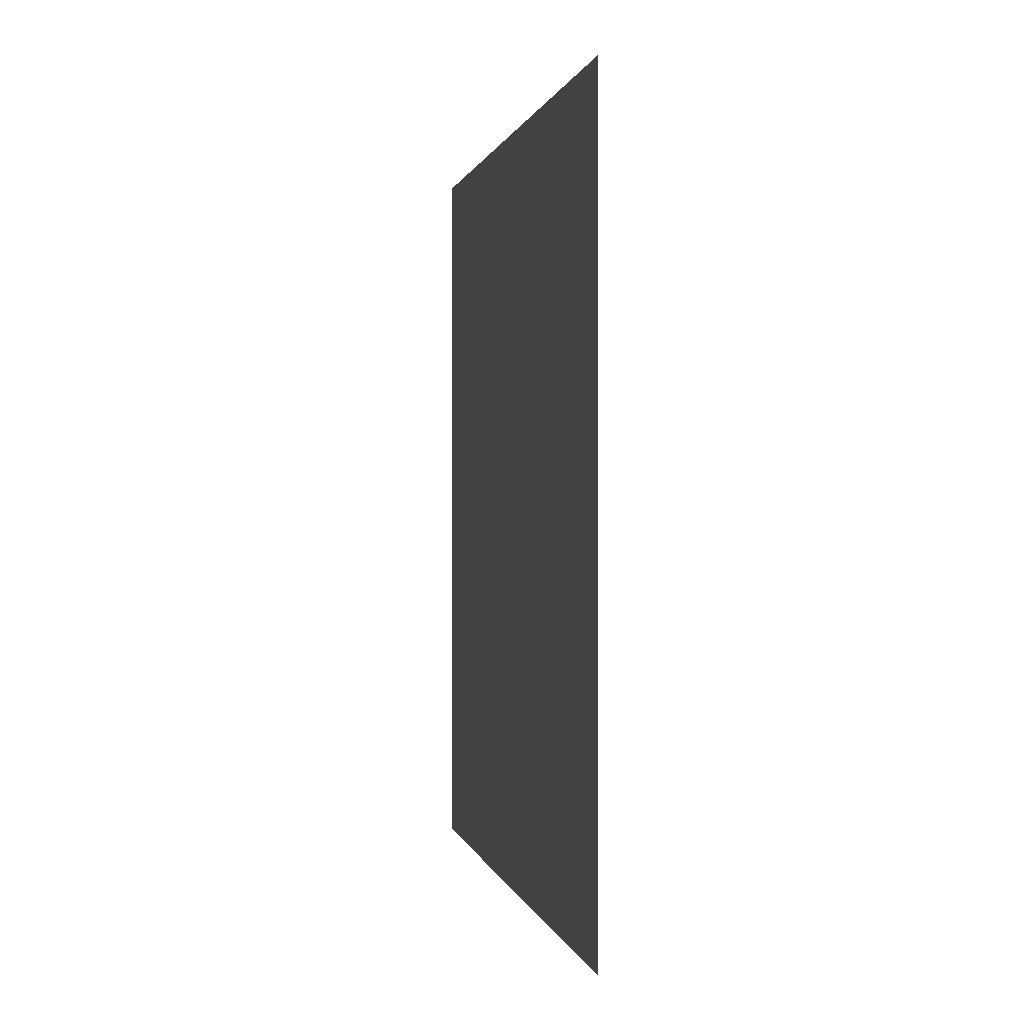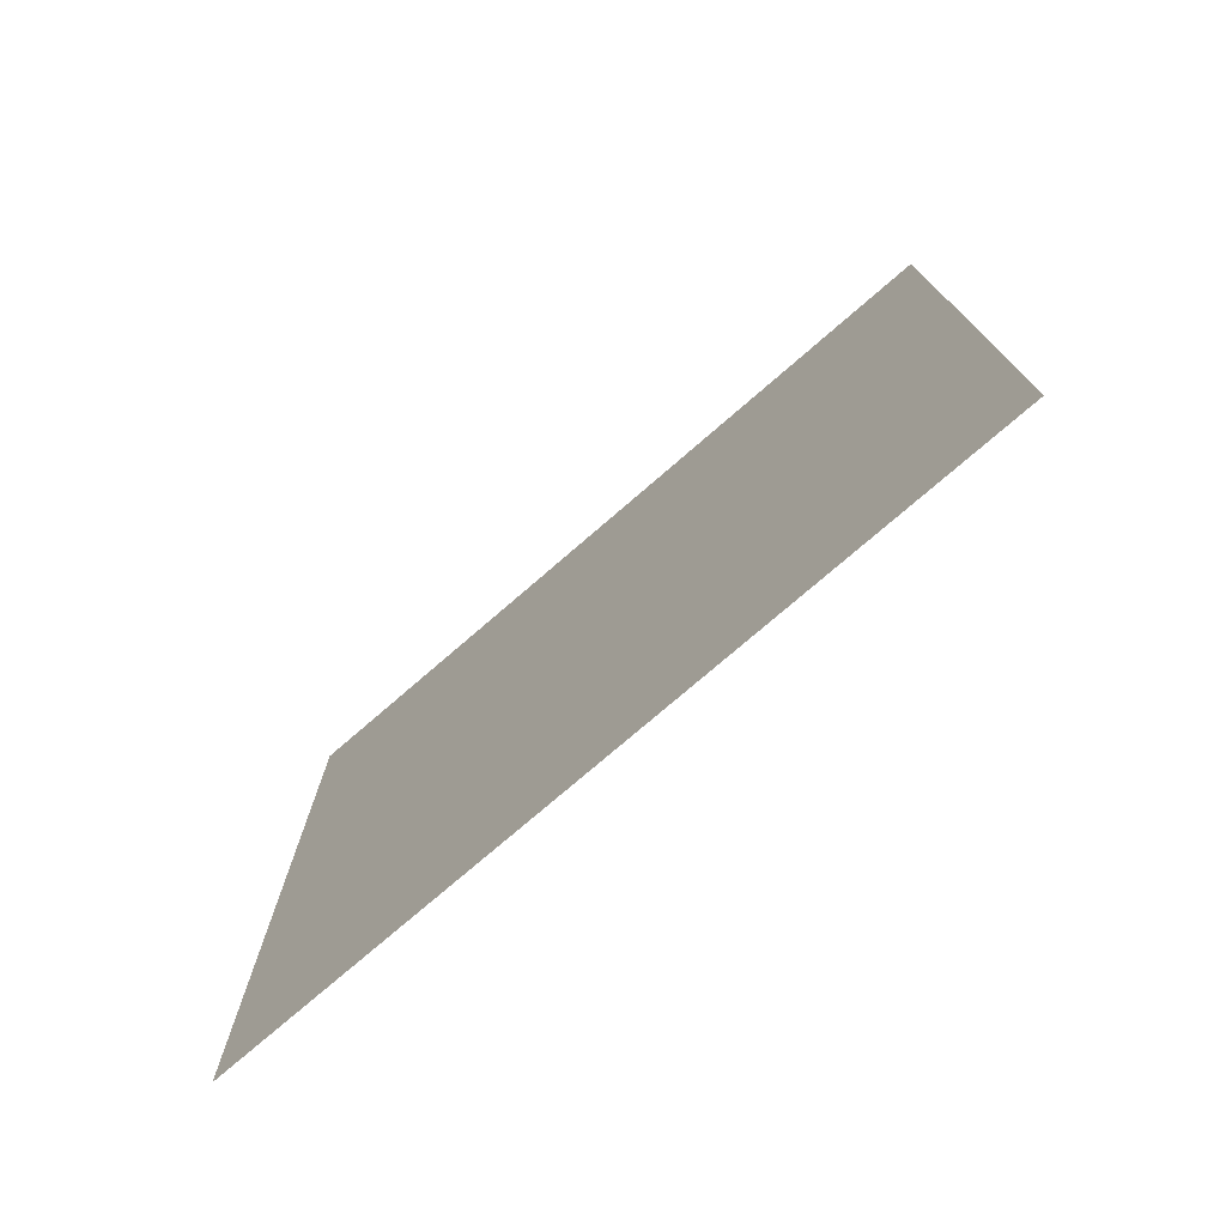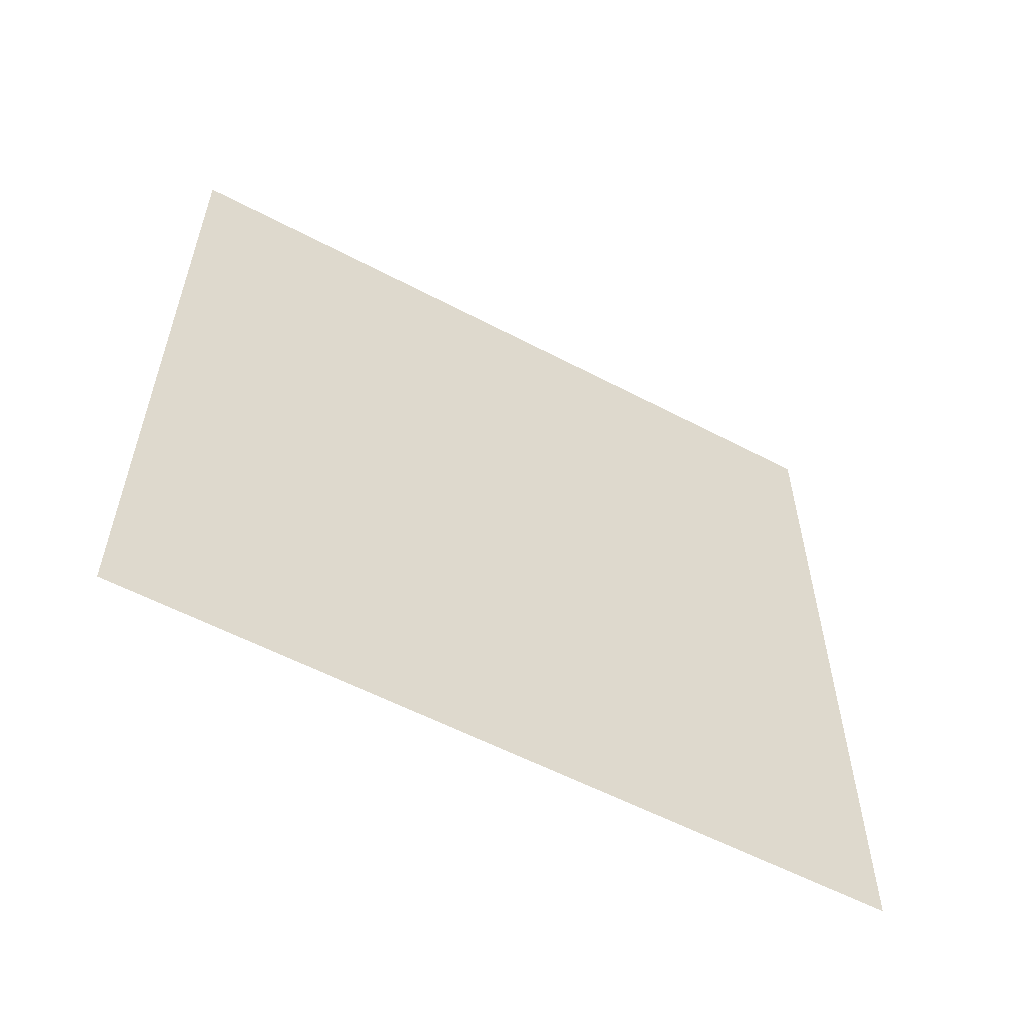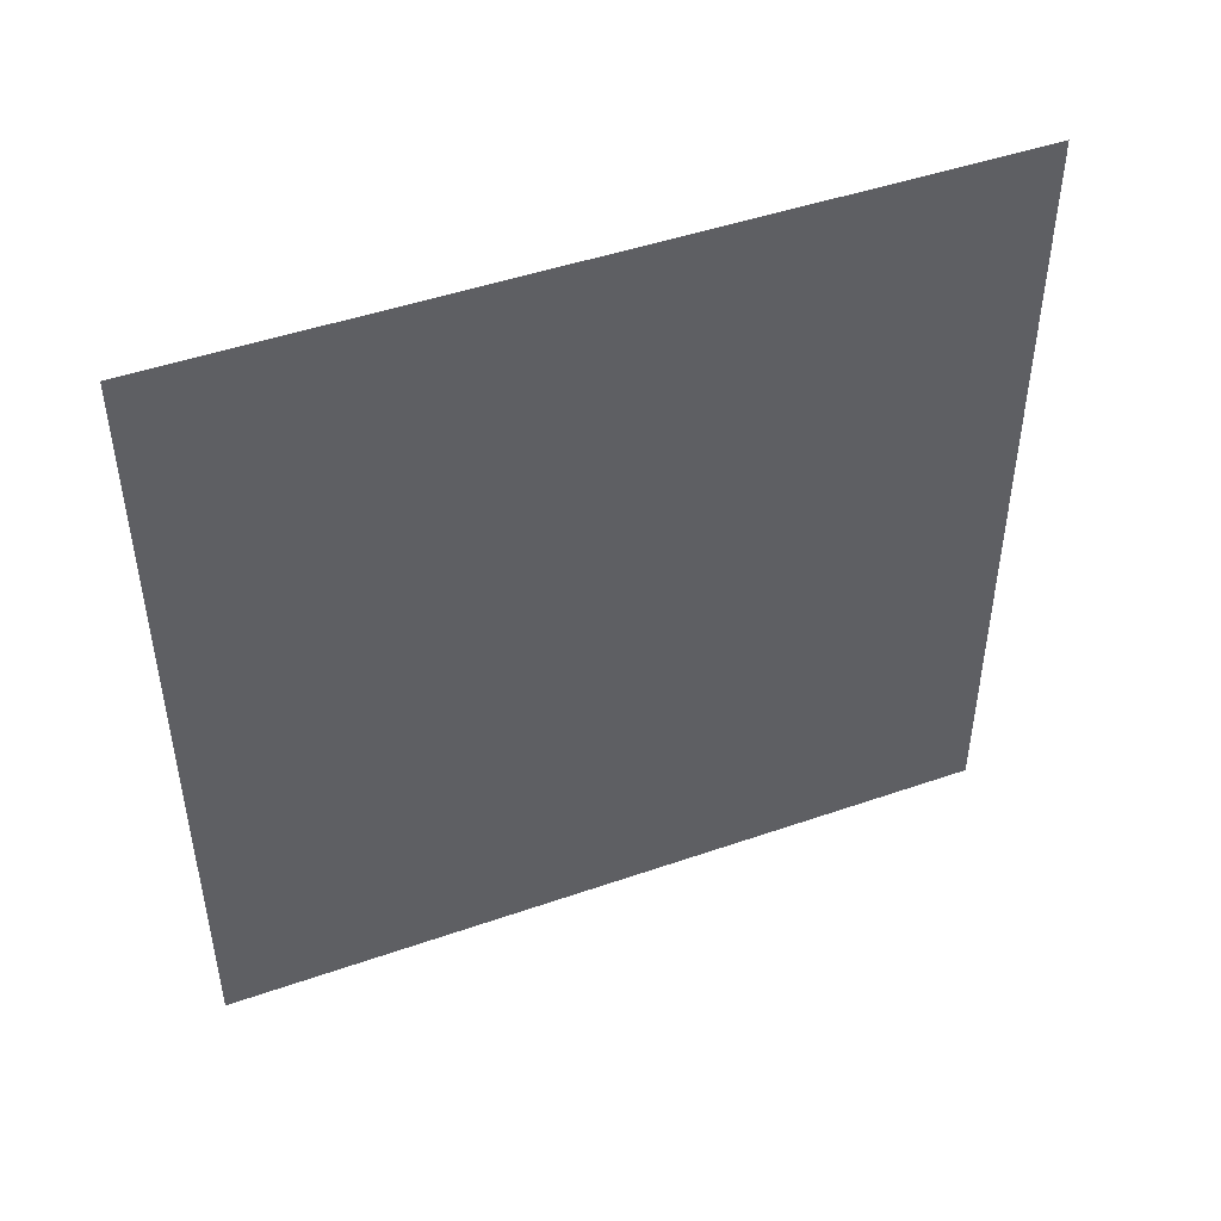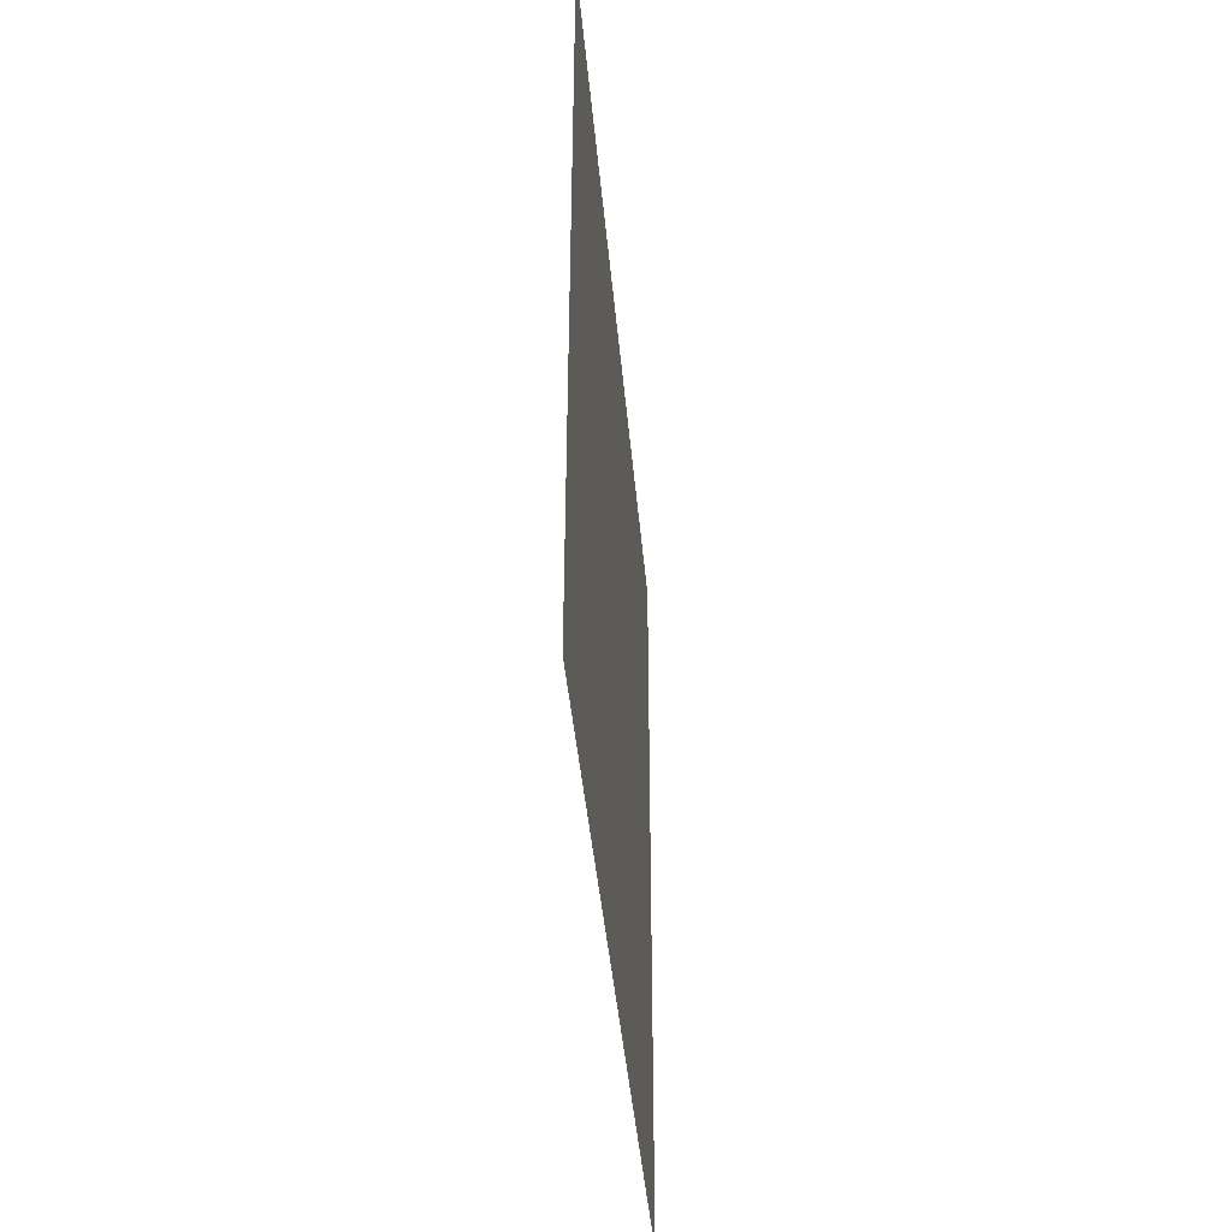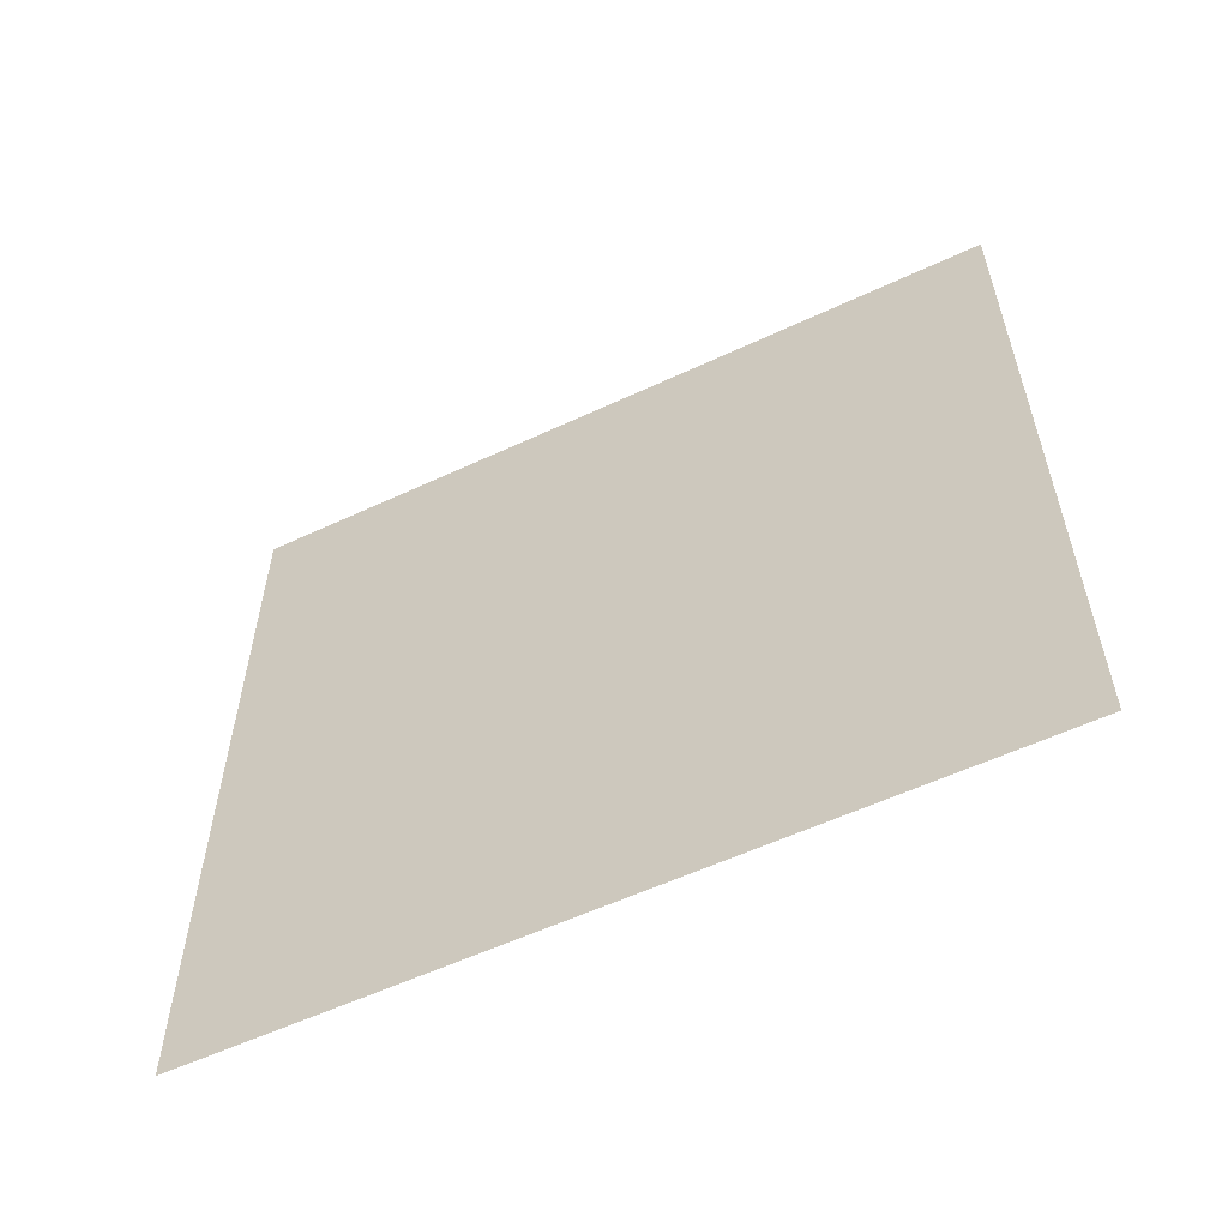
<metadata>
{"format":"obj","ext":"obj","renderer":"f3d","projection":"perspective","resolution":1024,"background":"white","views":[{"elev":0.5,"azim":-10.8,"up":"+Y"},{"elev":-75.4,"azim":130.9,"up":"+Z"},{"elev":-57.3,"azim":-118.7,"up":"+Y"},{"elev":46.7,"azim":-111.6,"up":"+Y"},{"elev":-42.5,"azim":5.0,"up":"+Y"},{"elev":-57.4,"azim":-64.1,"up":"+Y"}]}
</metadata>
<code>
v 0 -0.5 -0.5
v 0 0.5 -0.5
v 0 0.5 0.5
v 0 -0.5 0.5
f 1 2 3 4
f 2 1 4 3

</code>
